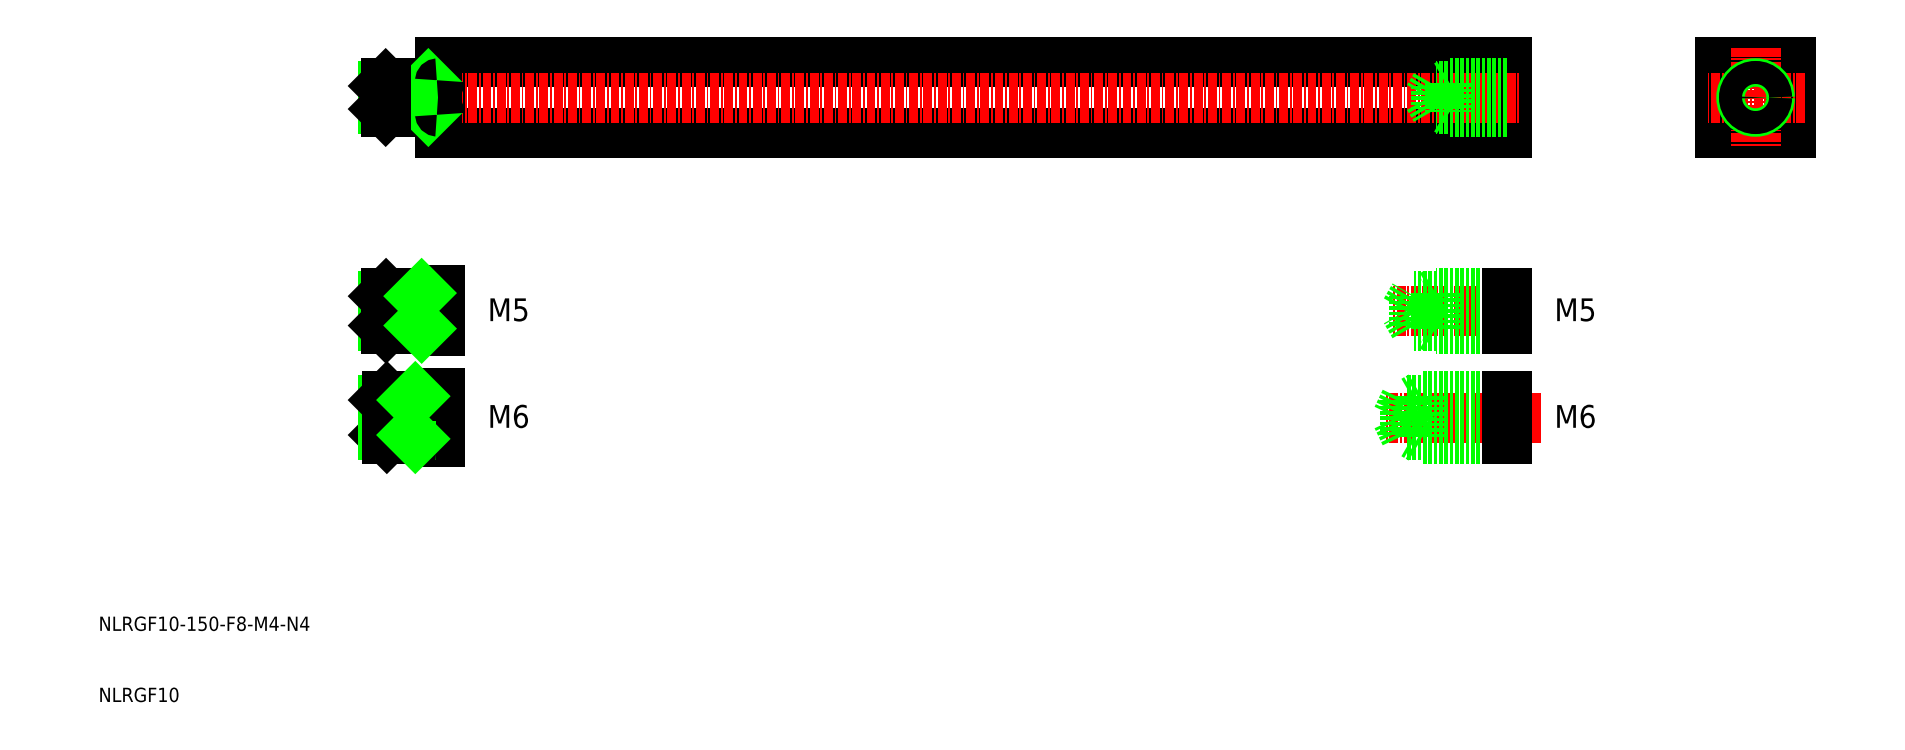
<metadata>
{"format":"dxf","ext":"dxf","renderer":"ezdxf+matplotlib","layout":"modelspace","background":"white","min_lineweight":24,"dpi":150}
</metadata>
<code>
0
SECTION
2
ENTITIES
0
LINE
8
0
10
58
20
90
30
0
11
208
21
90
31
0
0
LINE
8
0
10
208
20
90
30
0
11
208
21
100
31
0
0
LINE
8
0
10
208
20
100
30
0
11
58
21
100
31
0
0
LINE
8
0
10
58
20
100
30
0
11
58
21
90
31
0
0
LINE
8
CENTER
10
48
20
95
30
0
11
210
21
95
31
0
0
LINE
8
0
10
56
20
97
30
0
11
56
21
93
31
0
0
LINE
8
0
10
50
20
96.62
30
0
11
50
21
93.38
31
0
0
LINE
8
0
10
56
20
93.38
30
0
11
50
21
93.38
31
0
0
LINE
8
0
10
57.6
20
93
30
0
11
50.38
21
93
31
0
0
LINE
8
0
10
56
20
96.62
30
0
11
50
21
96.62
31
0
0
LINE
8
0
10
57.6
20
97
30
0
11
50.38
21
97
31
0
0
LINE
8
0
10
50.38
20
97
30
0
11
50
21
96.62
31
0
0
LINE
8
0
10
50
20
93.38
30
0
11
50.38
21
93
31
0
0
LINE
8
0
10
56.38
20
97
30
0
11
56
21
96.62
31
0
0
LINE
8
0
10
56
20
93.38
30
0
11
56.38
21
93
31
0
0
LINE
8
0
10
50.38
20
97
30
0
11
50.38
21
93
31
0
0
ARC
8
0
10
57.6
20
97.4
30
0
40
0.4
50
270
51
0
0
ARC
8
0
10
57.6
20
92.6
30
0
40
0.4
50
0
51
90
0
LINE
8
0
10
238
20
90
30
0
11
248
21
90
31
0
0
LINE
8
0
10
248
20
90
30
0
11
248
21
100
31
0
0
LINE
8
0
10
248
20
100
30
0
11
238
21
100
31
0
0
LINE
8
0
10
238
20
100
30
0
11
238
21
90
31
0
0
LINE
8
CENTER
10
250
20
95
30
0
11
236
21
95
31
0
0
LINE
8
CENTER
10
243
20
102
30
0
11
243
21
88
31
0
0
CIRCLE
8
0
10
243
20
95
30
0
40
2
0
CIRCLE
8
0
10
243
20
95
30
0
40
1.621
0
LINE
8
0
10
198
20
96.67
30
0
11
198
21
93.33
31
0
0
LINE
8
0
10
198
20
96.67
30
0
11
197
21
95
31
0
0
LINE
8
0
10
200
20
97
30
0
11
200
21
93
31
0
0
LINE
8
0
10
200
20
97
30
0
11
199.4
21
96.67
31
0
0
LINE
8
0
10
208
20
96.67
30
0
11
198
21
96.67
31
0
0
LINE
8
0
10
208
20
97
30
0
11
200
21
97
31
0
0
LINE
8
0
10
197
20
95
30
0
11
198
21
93.33
31
0
0
LINE
8
0
10
200
20
93
30
0
11
199.4
21
93.33
31
0
0
LINE
8
0
10
208
20
93.33
30
0
11
198
21
93.33
31
0
0
LINE
8
0
10
208
20
93
30
0
11
200
21
93
31
0
0
LINE
8
CENTER
10
212.8
20
50
30
0
11
190.7
21
50
31
0
0
LINE
8
0
10
208
20
47
30
0
11
196
21
47
31
0
0
LINE
8
0
10
208
20
47.6
30
0
11
193.8
21
47.6
31
0
0
LINE
8
0
10
208
20
53
30
0
11
196
21
53
31
0
0
LINE
8
0
10
208
20
52.4
30
0
11
193.8
21
52.4
31
0
0
LINE
8
0
10
208
20
47
30
0
11
208
21
53
31
0
0
LINE
8
0
10
196
20
53
30
0
11
195
21
52.4
31
0
0
LINE
8
0
10
196
20
53
30
0
11
196
21
47
31
0
0
LINE
8
0
10
193.8
20
47.6
30
0
11
192.6
21
50
31
0
0
LINE
8
0
10
193.8
20
52.4
30
0
11
193.8
21
47.6
31
0
0
LINE
8
0
10
196
20
47
30
0
11
195
21
47.6
31
0
0
LINE
8
0
10
193.8
20
52.4
30
0
11
192.6
21
50
31
0
0
LINE
8
CENTER
10
209.8
20
65
30
0
11
192
21
65
31
0
0
LINE
8
0
10
208
20
67.5
30
0
11
198
21
67.5
31
0
0
LINE
8
0
10
208
20
62.5
30
0
11
198
21
62.5
31
0
0
LINE
8
0
10
208
20
62.9
30
0
11
195
21
62.9
31
0
0
LINE
8
0
10
208
20
67.1
30
0
11
195
21
67.1
31
0
0
LINE
8
0
10
195
20
62.9
30
0
11
195
21
67.1
31
0
0
LINE
8
0
10
193.8
20
65
30
0
11
195
21
67.1
31
0
0
LINE
8
0
10
195
20
62.9
30
0
11
193.8
21
65
31
0
0
LINE
8
0
10
198
20
62.5
30
0
11
197.3
21
62.9
31
0
0
LINE
8
0
10
198
20
67.5
30
0
11
197.3
21
67.1
31
0
0
LINE
8
0
10
198
20
62.5
30
0
11
198
21
67.5
31
0
0
LINE
8
0
10
208
20
67.5
30
0
11
208
21
62.5
31
0
0
TEXT
8
0
10
214.7
20
63.55
30
0
40
3.2
1
M5
0
TEXT
8
0
10
214.7
20
48.55
30
0
40
3.2
1
M6
0
LINE
8
0
10
58
20
67.9
30
0
11
58
21
62.1
31
0
0
LINE
8
0
10
55
20
67.5
30
0
11
55
21
62.5
31
0
0
LINE
8
0
10
50
20
67.07
30
0
11
50
21
62.93
31
0
0
LINE
8
CENTER
10
47.68
20
65
30
0
11
60
21
65
31
0
0
LINE
8
0
10
55
20
62.93
30
0
11
50
21
62.93
31
0
0
LINE
8
0
10
57.6
20
62.5
30
0
11
50.43
21
62.5
31
0
0
LINE
8
0
10
55
20
67.07
30
0
11
50
21
67.07
31
0
0
LINE
8
0
10
57.6
20
67.5
30
0
11
50.43
21
67.5
31
0
0
ARC
8
0
10
57.6
20
67.9
30
0
40
0.4
50
270
51
0
0
ARC
8
0
10
57.6
20
62.1
30
0
40
0.4
50
0
51
90
0
LINE
8
0
10
50
20
67.07
30
0
11
50.43
21
67.5
31
0
0
LINE
8
0
10
50
20
62.93
30
0
11
50.43
21
62.5
31
0
0
LINE
8
0
10
50.43
20
67.5
30
0
11
50.43
21
62.5
31
0
0
LINE
8
0
10
55
20
67.07
30
0
11
55.43
21
67.5
31
0
0
LINE
8
0
10
55
20
62.93
30
0
11
55.43
21
62.5
31
0
0
LINE
8
0
10
58
20
53.4
30
0
11
58
21
46.6
31
0
0
LINE
8
0
10
54
20
53
30
0
11
54
21
47
31
0
0
LINE
8
0
10
50
20
52.46
30
0
11
50
21
47.54
31
0
0
LINE
8
CENTER
10
48
20
50
30
0
11
60
21
50
31
0
0
LINE
8
0
10
57.6
20
47
30
0
11
50.54
21
47
31
0
0
LINE
8
0
10
50
20
47.54
30
0
11
50.54
21
47
31
0
0
LINE
8
0
10
54
20
47.54
30
0
11
50
21
47.54
31
0
0
LINE
8
0
10
54
20
52.46
30
0
11
50
21
52.46
31
0
0
LINE
8
0
10
57.6
20
53
30
0
11
50.54
21
53
31
0
0
LINE
8
0
10
50
20
52.46
30
0
11
50.54
21
53
31
0
0
ARC
8
0
10
57.6
20
53.4
30
0
40
0.4
50
270
51
0
0
ARC
8
0
10
57.6
20
46.6
30
0
40
0.4
50
0
51
90
0
LINE
8
0
10
50.54
20
53
30
0
11
50.54
21
47
31
0
0
LINE
8
0
10
54
20
47.54
30
0
11
54.54
21
47
31
0
0
LINE
8
0
10
54
20
52.46
30
0
11
54.54
21
53
31
0
0
TEXT
8
0
10
64.72
20
63.55
30
0
40
3.2
1
M5
0
TEXT
8
0
10
64.72
20
48.55
30
0
40
3.2
1
M6
0
TEXT
8
0
10
10
20
10
30
0
40
2
1
NLRGF10
0
TEXT
8
0
10
10
20
20
30
0
40
2
1
NLRGF10-150-F8-M4-N4
0
ENDSEC
0
EOF

</code>
